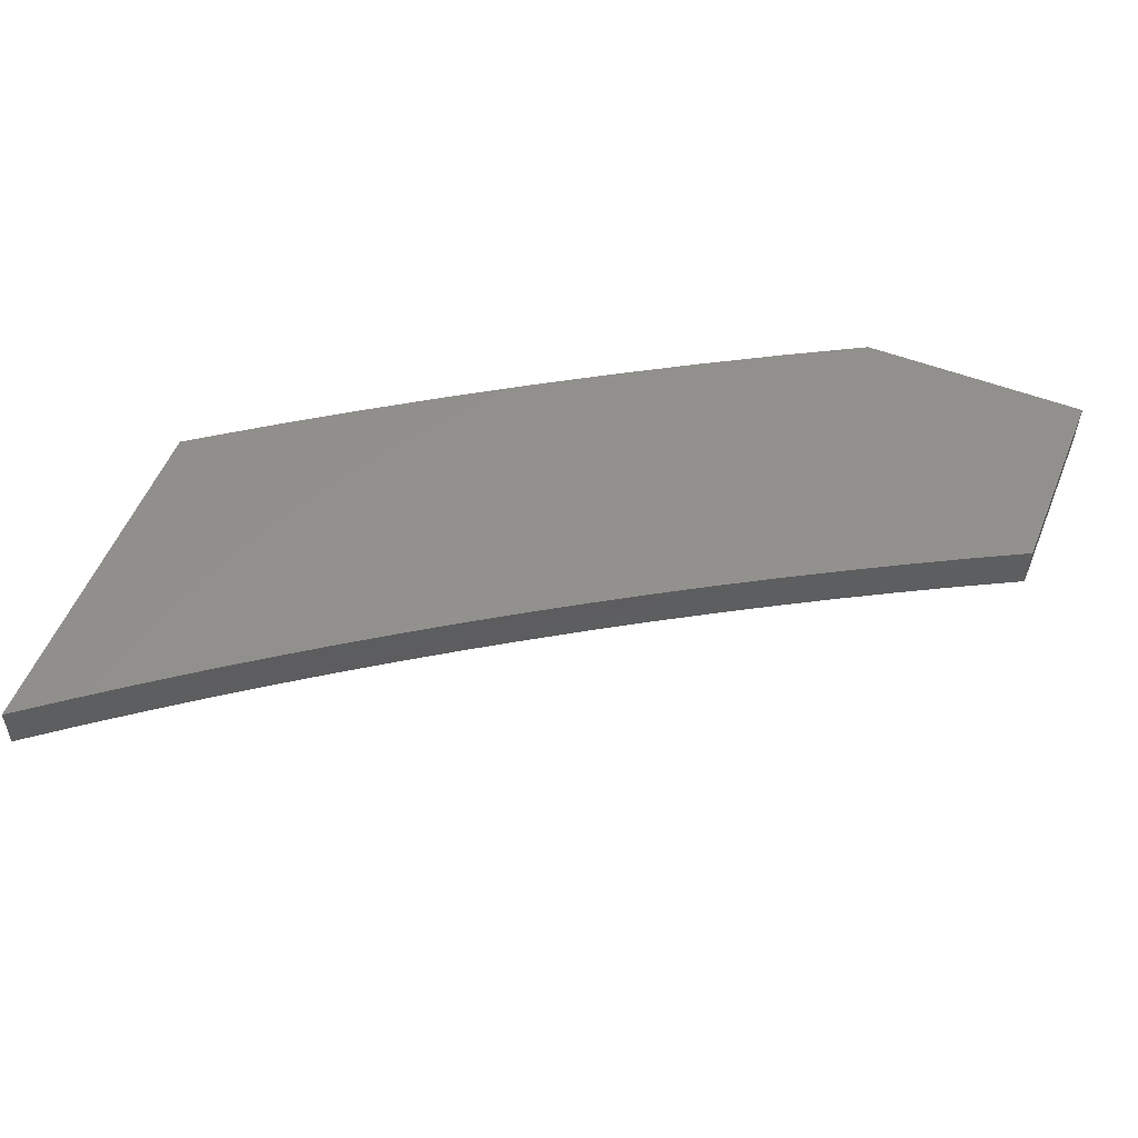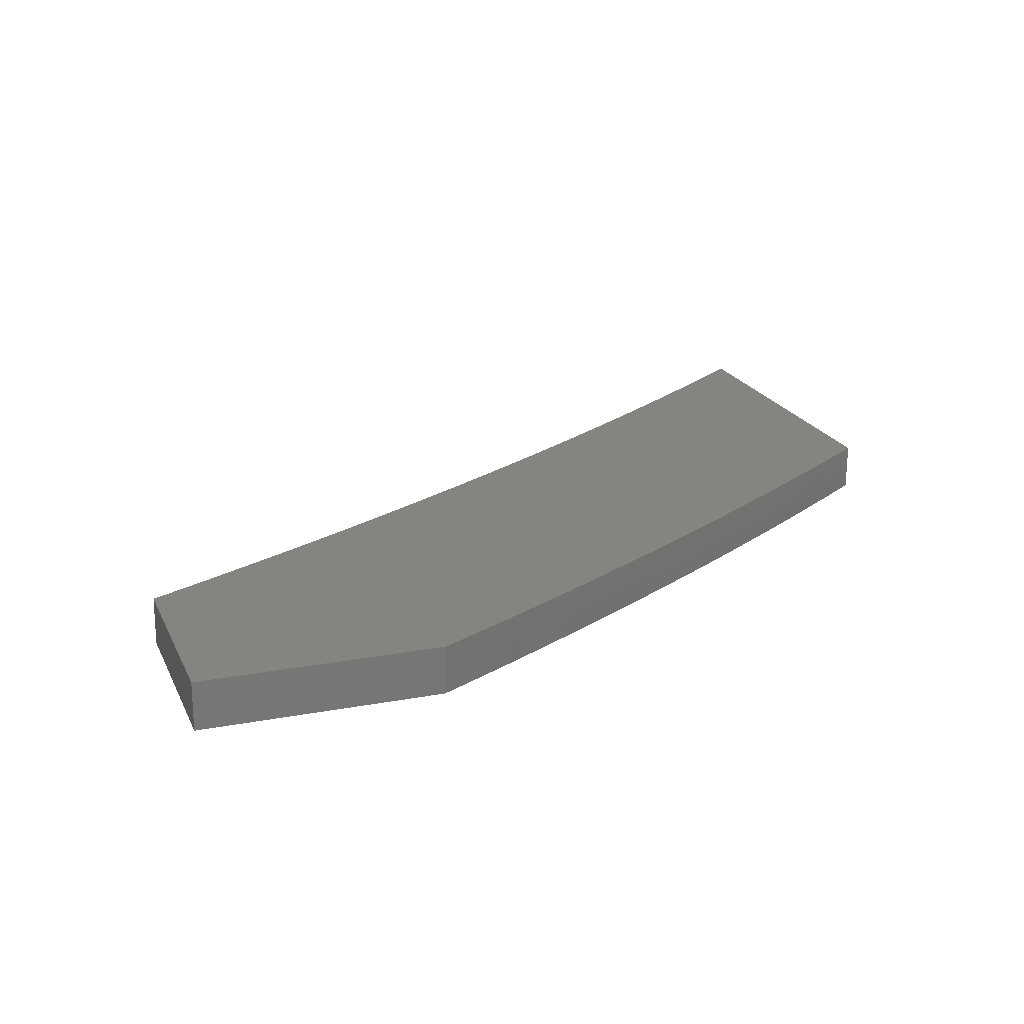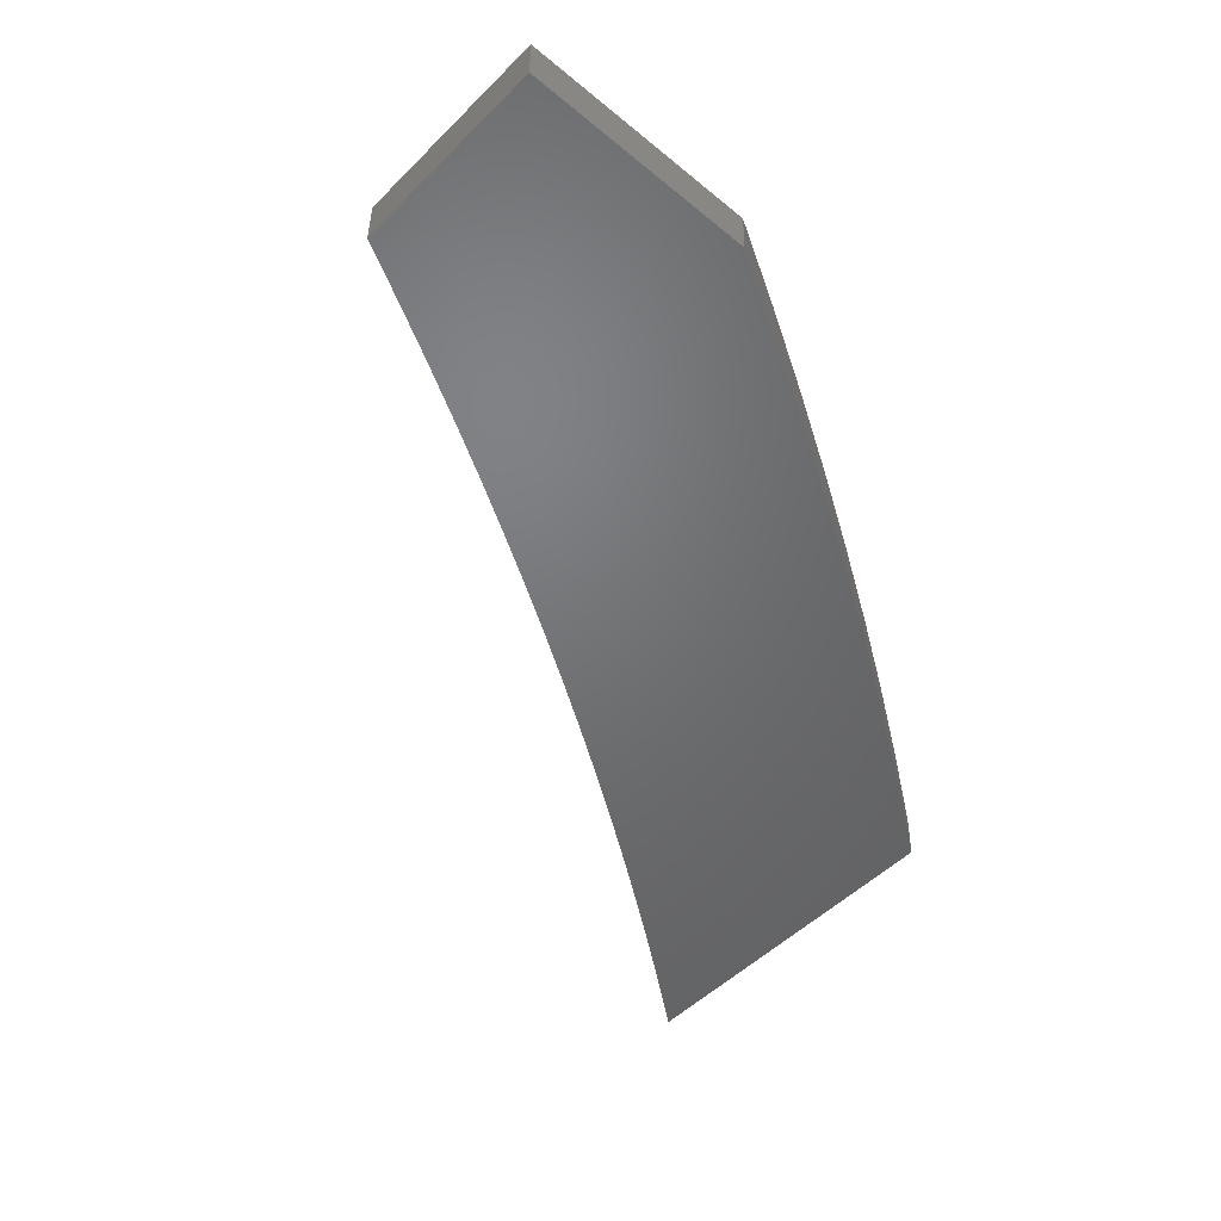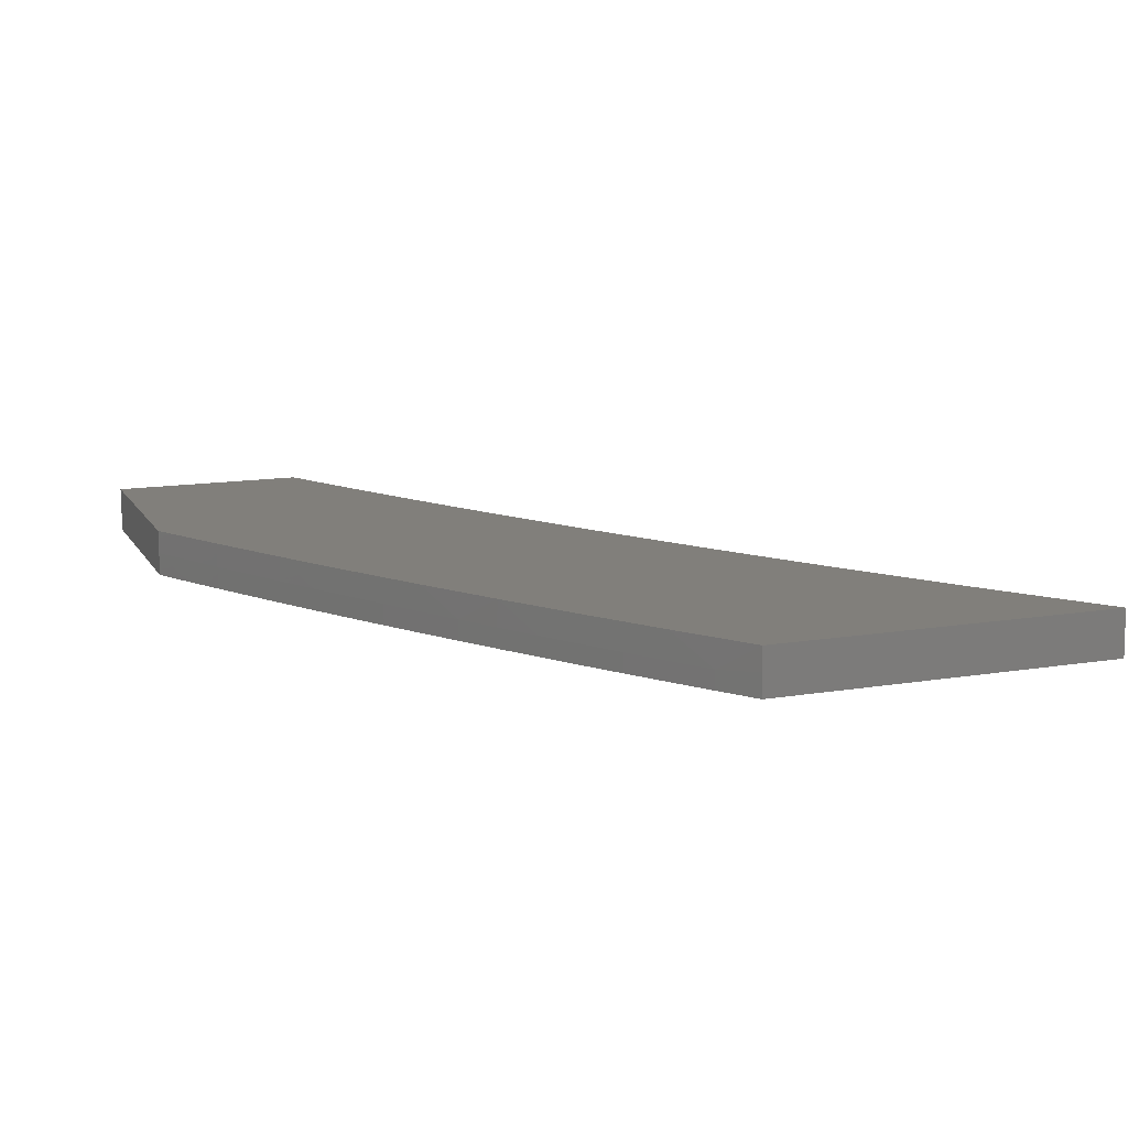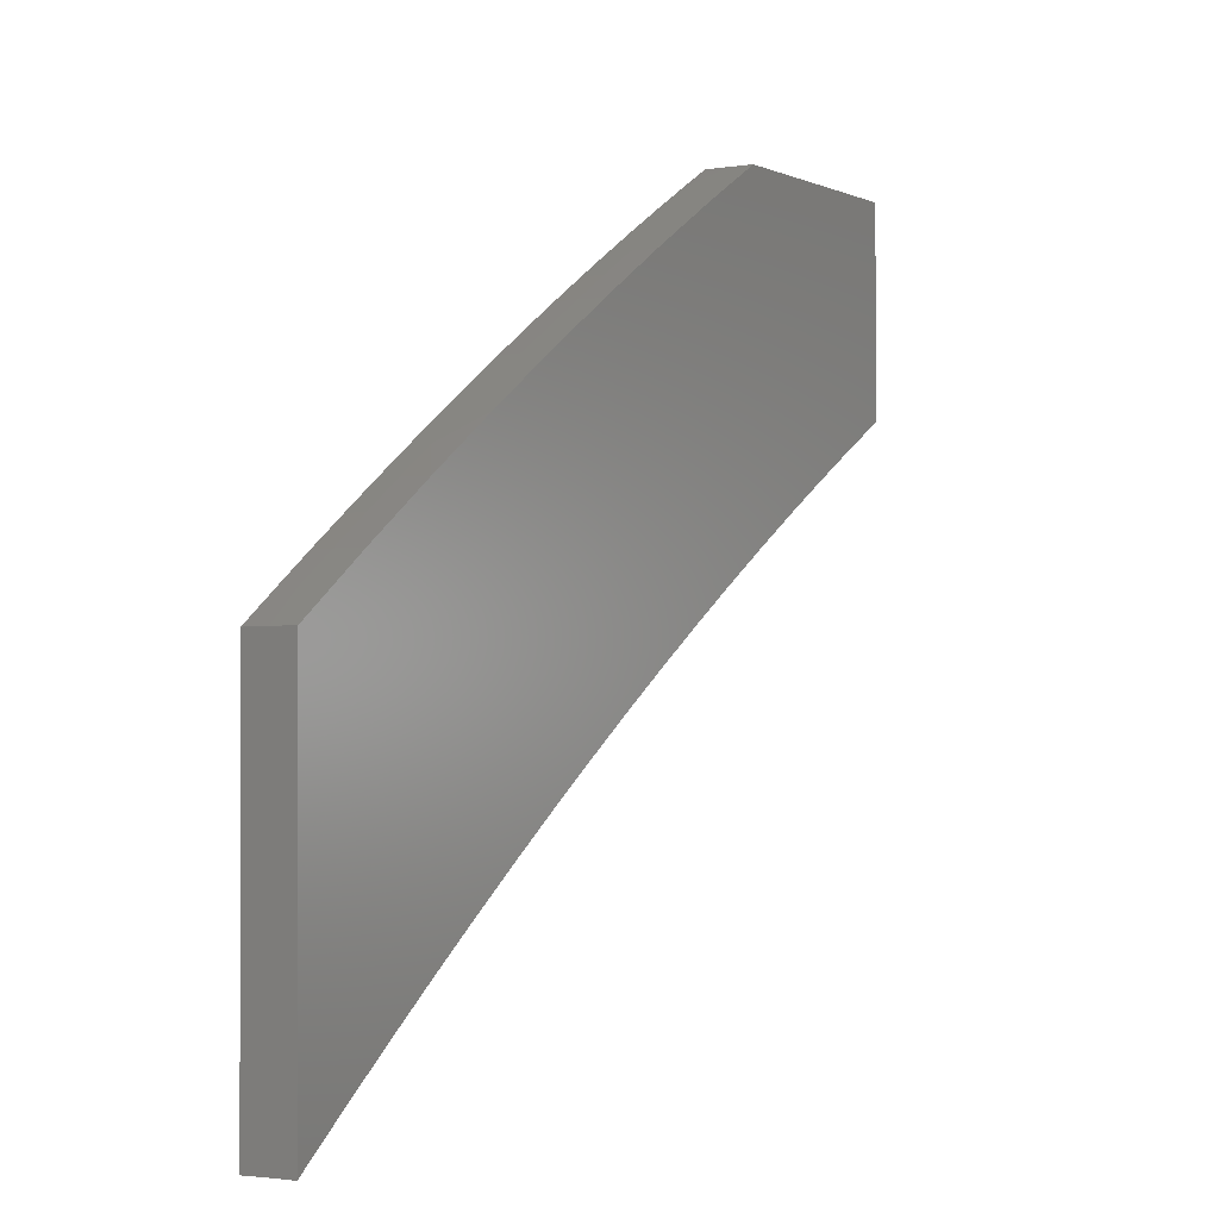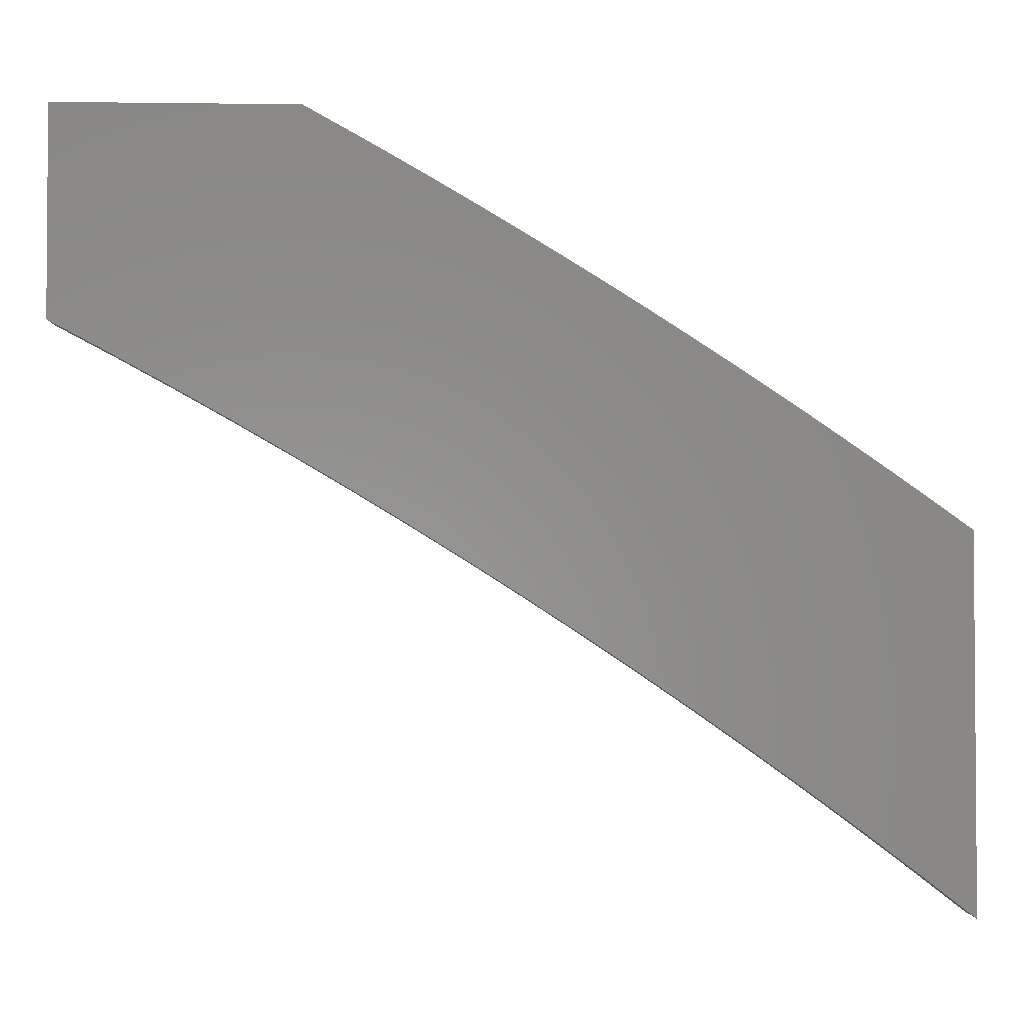
<metadata>
{"format":"stl","ext":"stl","renderer":"f3d","projection":"perspective","resolution":1024,"background":"white","views":[{"elev":54.3,"azim":-158.0,"up":"+Y"},{"elev":20.3,"azim":-19.1,"up":"+Y"},{"elev":-49.7,"azim":-42.4,"up":"+Y"},{"elev":13.3,"azim":69.4,"up":"+Y"},{"elev":-0.9,"azim":121.2,"up":"+Z"},{"elev":-2.6,"azim":-2.6,"up":"+Z"}]}
</metadata>
<code>
# stl→obj: 97 verts, 190 faces
v 3.368 -8.945 5.948
v 3.274 -8.945 6
v 3.367 -8.973 5.948
v 3.273 -8.973 6
v 3.319 -9 5.974
v 3.272 -9 6
v 3.366 -9 5.948
v 3.413 -9 5.921
v 3.459 -8.974 5.895
v 3.459 -9 5.894
v 3.506 -8.974 5.867
v 3.506 -9 5.867
v 3.552 -8.975 5.84
v 3.552 -9 5.839
v 3.597 -8.975 5.811
v 3.598 -9 5.811
v 3.643 -8.976 5.783
v 3.643 -9 5.782
v 3.688 -8.976 5.754
v 3.689 -9 5.753
v 3.734 -8.976 5.725
v 3.734 -9 5.724
v 3.779 -8.977 5.695
v 3.779 -9 5.695
v 3.824 -8.977 5.665
v 3.824 -9 5.665
v 3.868 -8.977 5.635
v 3.868 -9 5.634
v 3.913 -8.978 5.604
v 3.912 -9 5.604
v 3.956 -9 5.573
v 3.957 -8.978 5.573
v 4 -9 5.541
v 4 -8.973 5.542
v 4 -8.945 5.542
v 3.912 -8.945 5.604
v 3.824 -8.945 5.665
v 3.735 -8.945 5.725
v 3.644 -8.945 5.782
v 3.553 -8.945 5.839
v 3.461 -8.945 5.894
v 3 -8.945 5.766
v 3 -8.945 6
v 3.066 -8.945 5.732
v 3.131 -8.945 5.696
v 3.196 -8.945 5.66
v 3.261 -8.945 5.623
v 3.325 -8.945 5.585
v 3.389 -8.945 5.547
v 3.452 -8.945 5.508
v 3.515 -8.945 5.468
v 3.577 -8.945 5.427
v 3.639 -8.945 5.386
v 3.7 -8.945 5.344
v 3.761 -8.945 5.301
v 3.822 -8.945 5.258
v 3.882 -8.945 5.214
v 3.941 -8.945 5.169
v 4 -8.945 5.123
v 3.066 -9 5.731
v 3 -9 5.765
v 3.065 -8.973 5.732
v 3 -8.973 5.766
v 3.13 -8.974 5.697
v 3.131 -9 5.695
v 3.194 -8.974 5.661
v 3.196 -9 5.659
v 3.259 -8.975 5.624
v 3.261 -9 5.622
v 3.323 -8.975 5.586
v 3.325 -9 5.584
v 3.386 -8.976 5.548
v 3.389 -9 5.546
v 3.45 -8.977 5.509
v 3.452 -9 5.507
v 3.512 -8.977 5.469
v 3.515 -9 5.467
v 3.575 -8.978 5.428
v 3.577 -9 5.426
v 3.637 -8.978 5.387
v 3.639 -9 5.385
v 3.699 -8.979 5.345
v 3.7 -9 5.343
v 3.76 -8.979 5.302
v 3.761 -9 5.3
v 3.821 -8.98 5.258
v 3.822 -9 5.257
v 3.851 -8.98 5.236
v 3.882 -9 5.213
v 3.881 -8.98 5.213
v 3.911 -8.981 5.191
v 3.971 -8.981 5.145
v 3.941 -8.981 5.168
v 3.941 -9 5.168
v 4 -8.973 5.123
v 4 -9 5.122
v 3 -9 6
f 1 2 3
f 3 2 4
f 3 4 5
f 5 4 6
f 5 7 3
f 3 7 8
f 3 8 9
f 9 8 10
f 9 10 11
f 11 10 12
f 11 12 13
f 13 12 14
f 13 14 15
f 15 14 16
f 15 16 17
f 17 16 18
f 17 18 19
f 19 18 20
f 19 20 21
f 21 20 22
f 21 22 23
f 23 22 24
f 23 24 25
f 25 24 26
f 25 26 27
f 27 26 28
f 27 28 29
f 29 28 30
f 29 30 31
f 29 31 32
f 32 31 33
f 32 33 34
f 34 35 32
f 32 35 36
f 32 36 29
f 29 36 27
f 36 37 27
f 27 37 25
f 25 37 23
f 23 37 38
f 23 38 21
f 21 38 19
f 38 39 19
f 19 39 17
f 17 39 15
f 15 39 40
f 15 40 13
f 13 40 11
f 40 41 11
f 11 41 9
f 41 1 9
f 9 1 3
f 42 43 44
f 44 43 2
f 44 2 45
f 45 2 1
f 45 1 46
f 46 1 41
f 46 41 47
f 47 41 48
f 48 41 40
f 48 40 49
f 49 40 39
f 49 39 50
f 50 39 38
f 50 38 51
f 51 38 52
f 52 38 37
f 52 37 53
f 53 37 36
f 53 36 54
f 54 36 35
f 54 35 55
f 55 35 56
f 56 35 57
f 57 35 58
f 58 35 59
f 60 61 62
f 62 61 63
f 62 63 42
f 42 44 62
f 62 44 64
f 62 64 60
f 60 64 65
f 65 64 66
f 65 66 67
f 67 66 68
f 67 68 69
f 69 68 70
f 69 70 71
f 71 70 72
f 71 72 73
f 73 72 74
f 73 74 75
f 75 74 76
f 75 76 77
f 77 76 78
f 77 78 79
f 79 78 80
f 79 80 81
f 81 80 82
f 81 82 83
f 83 82 84
f 83 84 85
f 85 84 86
f 85 86 87
f 87 86 88
f 87 88 89
f 89 88 90
f 89 90 91
f 91 90 57
f 91 57 58
f 44 45 64
f 64 45 66
f 45 46 66
f 66 46 68
f 46 47 68
f 68 47 70
f 47 48 70
f 70 48 72
f 48 49 72
f 72 49 74
f 49 50 74
f 74 50 76
f 50 51 76
f 76 51 78
f 51 52 78
f 78 52 80
f 52 53 80
f 80 53 82
f 53 54 82
f 82 54 84
f 54 55 84
f 84 55 86
f 55 56 86
f 86 56 88
f 56 57 88
f 88 57 90
f 59 92 58
f 58 92 93
f 58 93 91
f 91 93 94
f 91 94 89
f 59 95 92
f 92 95 96
f 92 96 94
f 92 94 93
f 6 4 97
f 97 4 43
f 43 4 2
f 42 63 43
f 43 63 97
f 97 63 61
f 31 85 33
f 33 85 87
f 33 87 89
f 85 31 83
f 83 31 30
f 83 30 81
f 81 30 28
f 81 28 26
f 81 26 79
f 79 26 24
f 79 24 77
f 77 24 22
f 77 22 20
f 77 20 75
f 75 20 18
f 75 18 73
f 73 18 16
f 73 16 14
f 73 14 71
f 71 14 12
f 71 12 69
f 69 12 10
f 69 10 8
f 69 8 67
f 67 8 7
f 67 7 65
f 65 7 5
f 65 5 6
f 65 6 60
f 60 6 97
f 60 97 61
f 89 94 33
f 33 94 96
f 35 34 59
f 59 34 95
f 95 34 33
f 95 33 96

</code>
